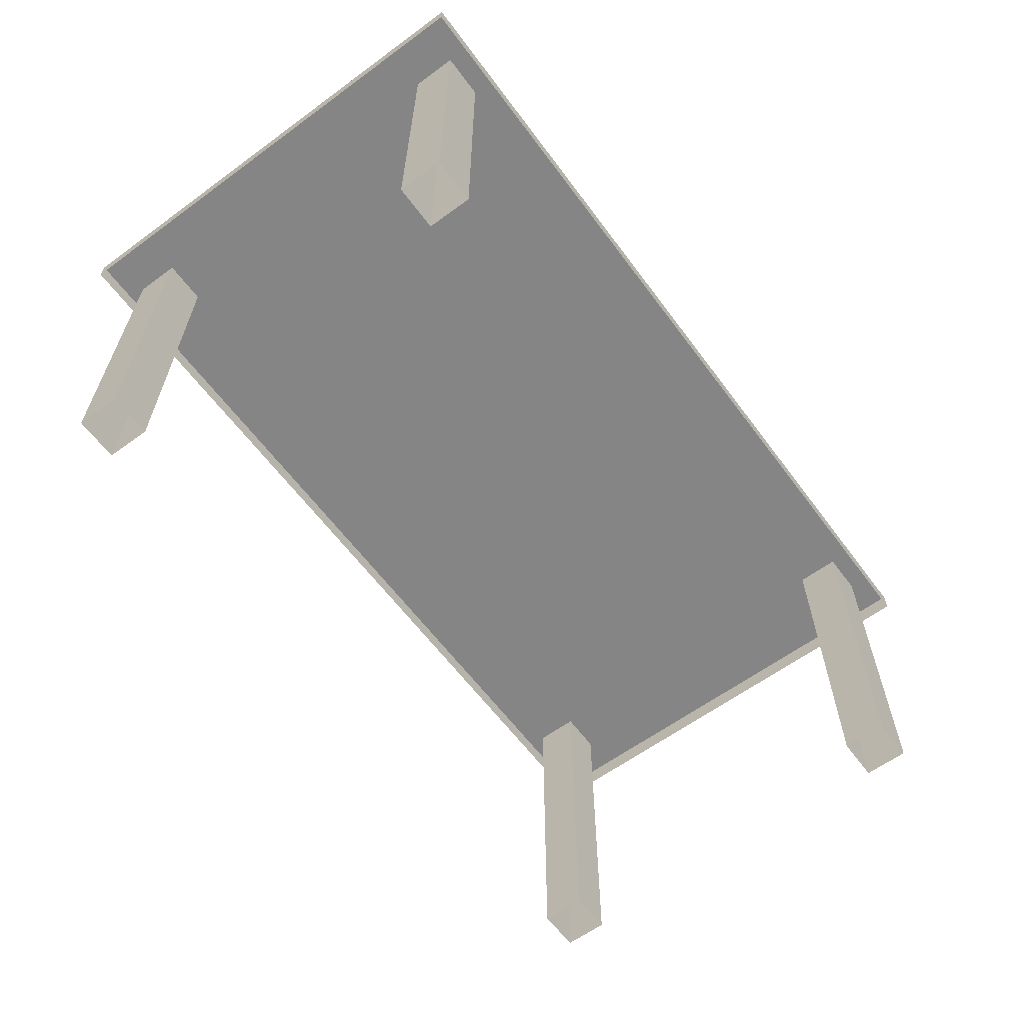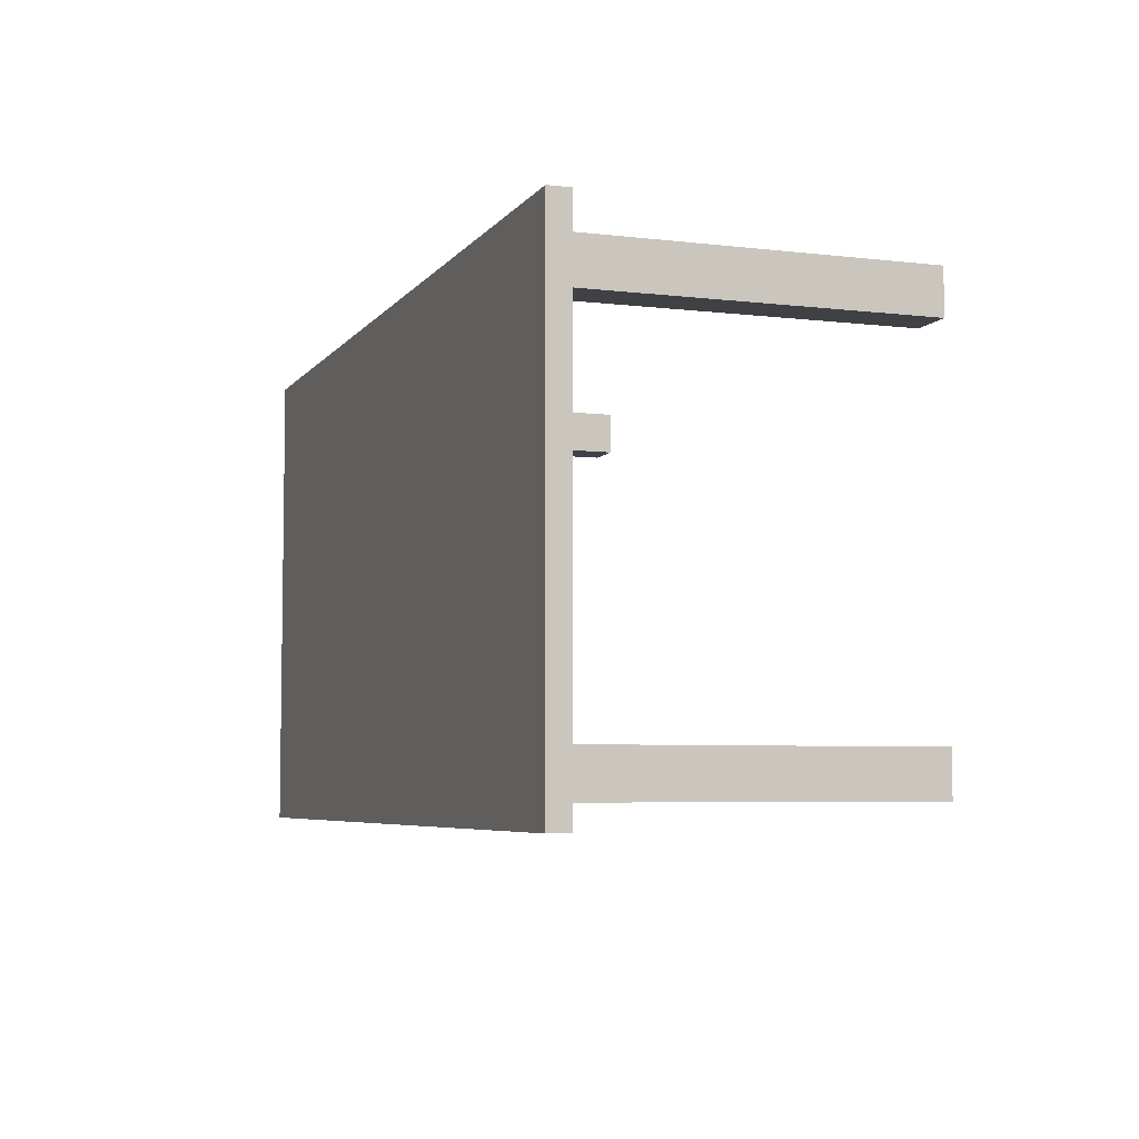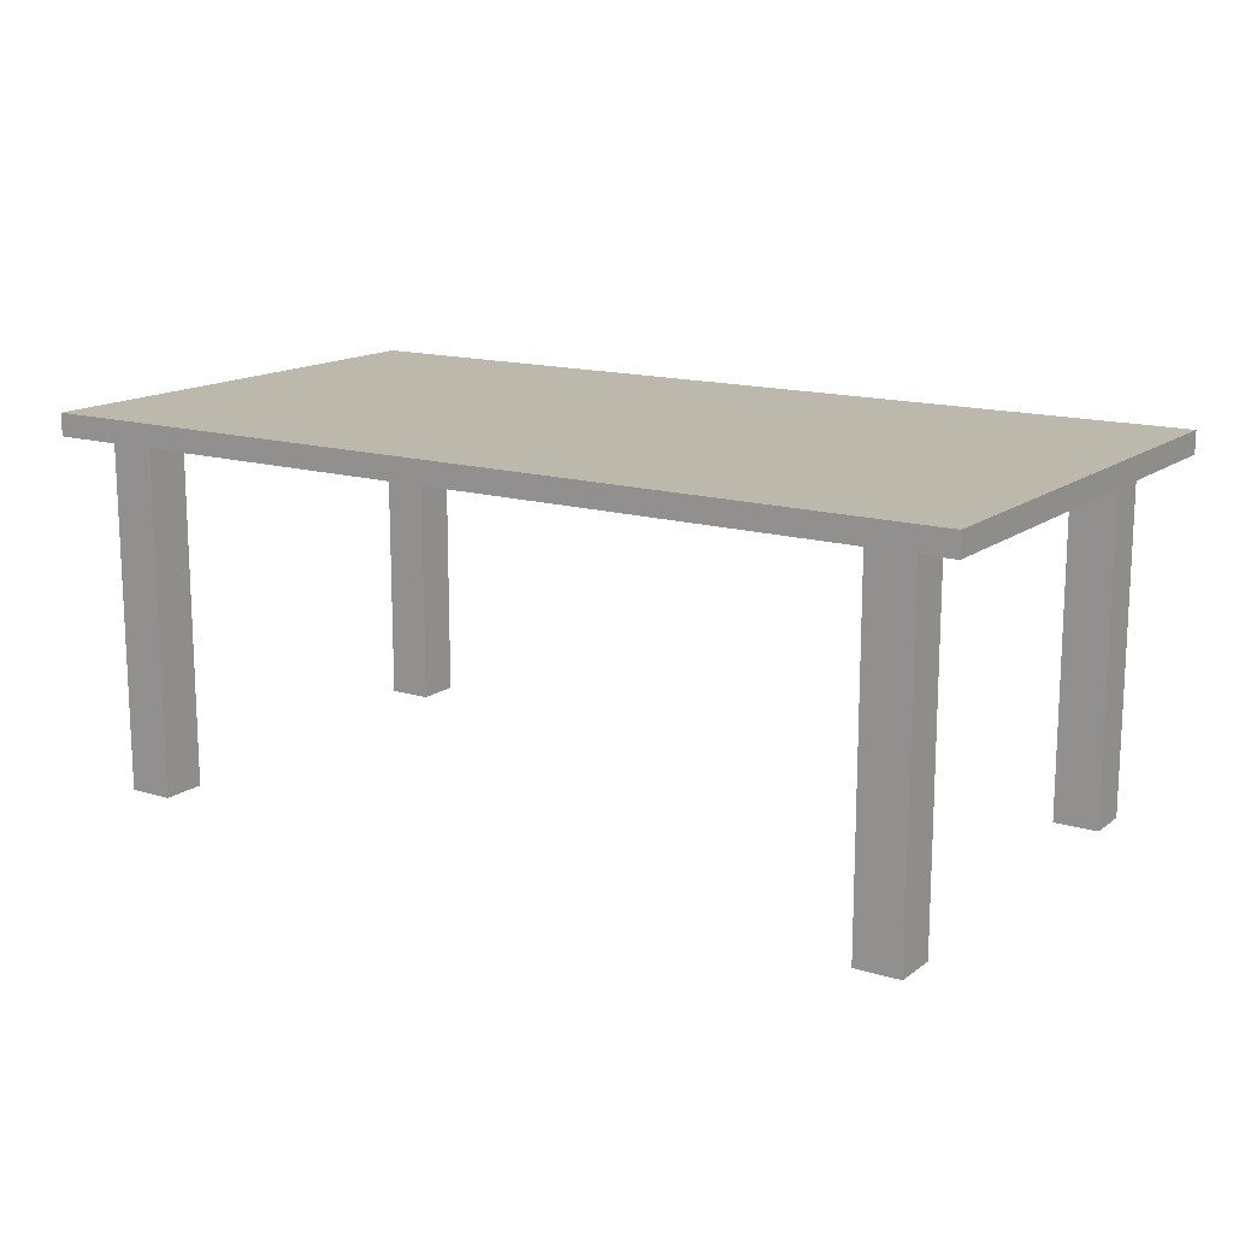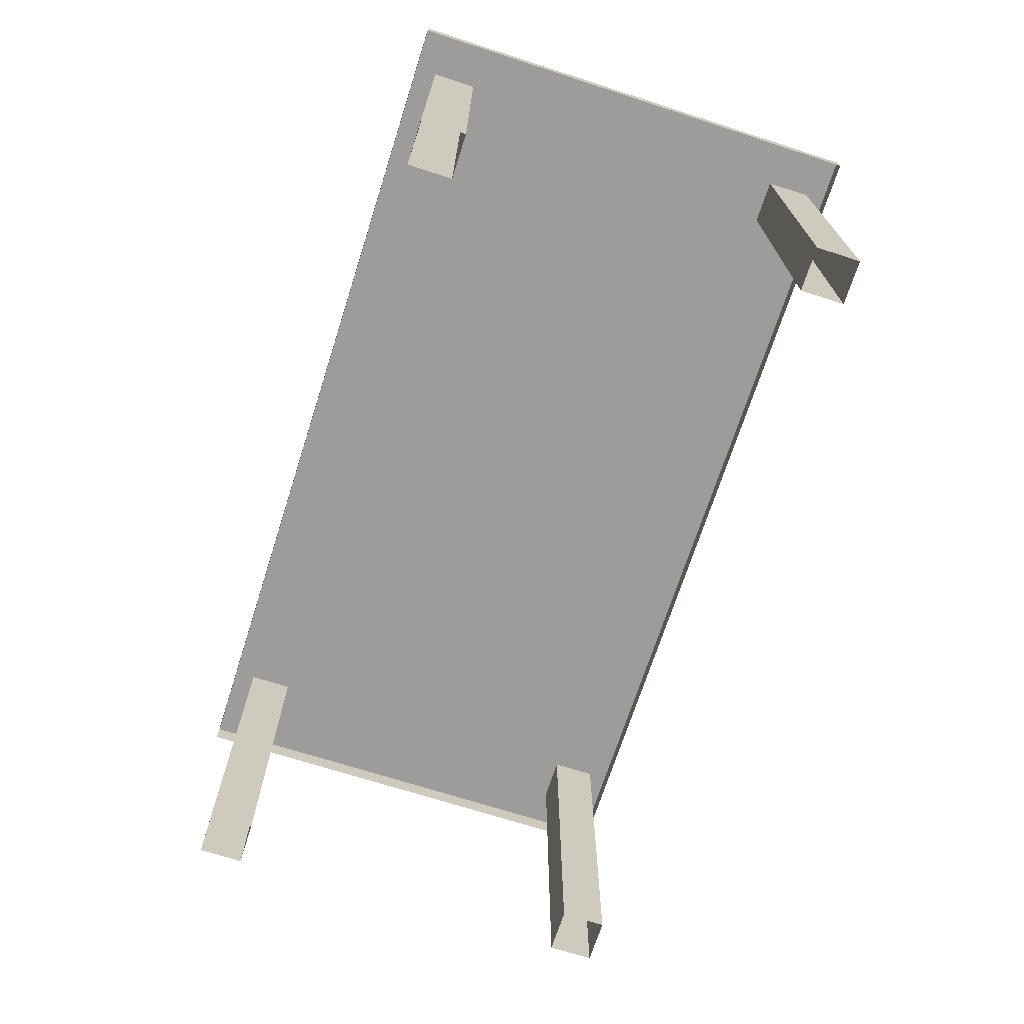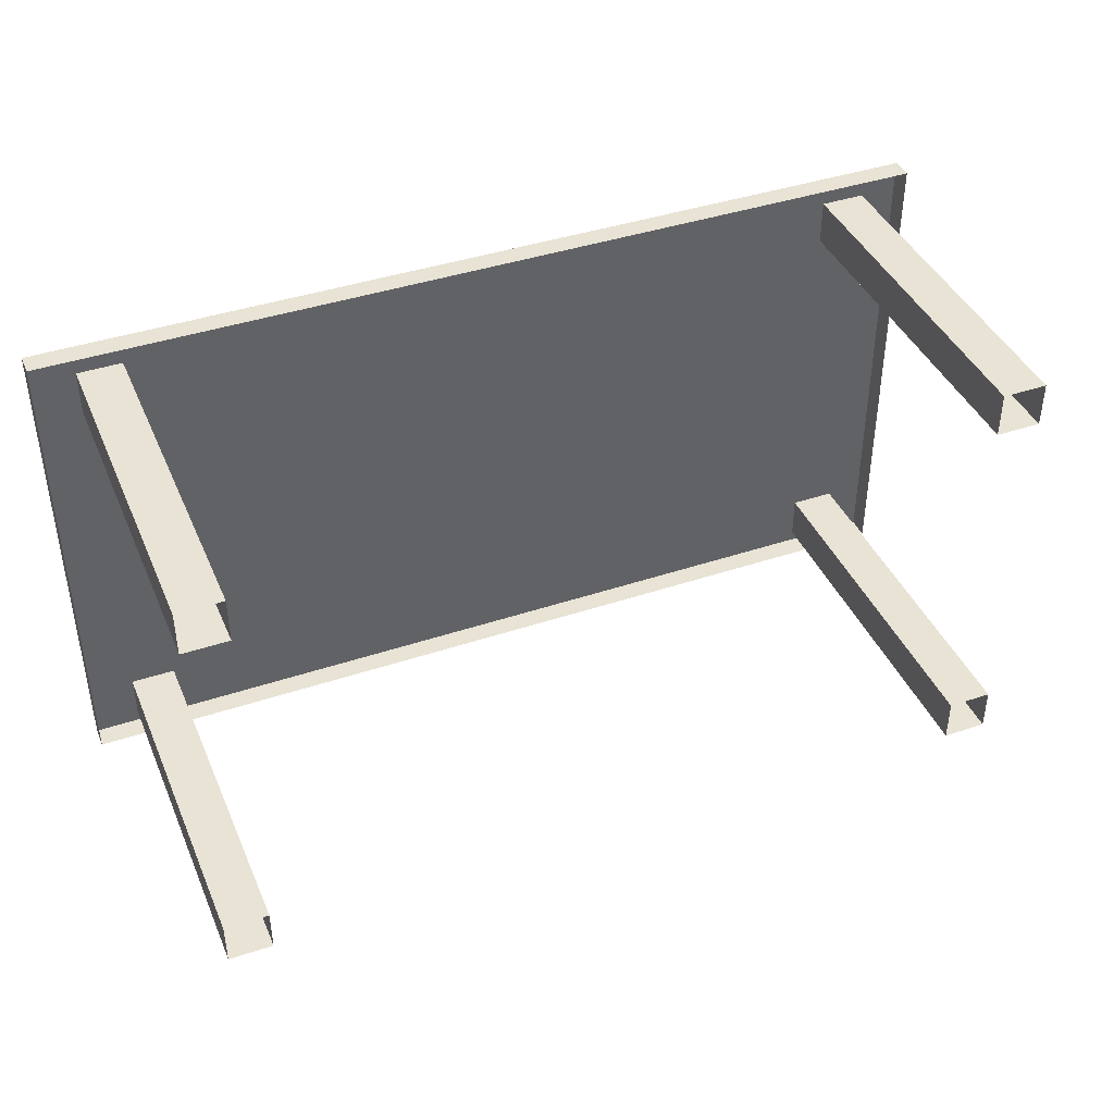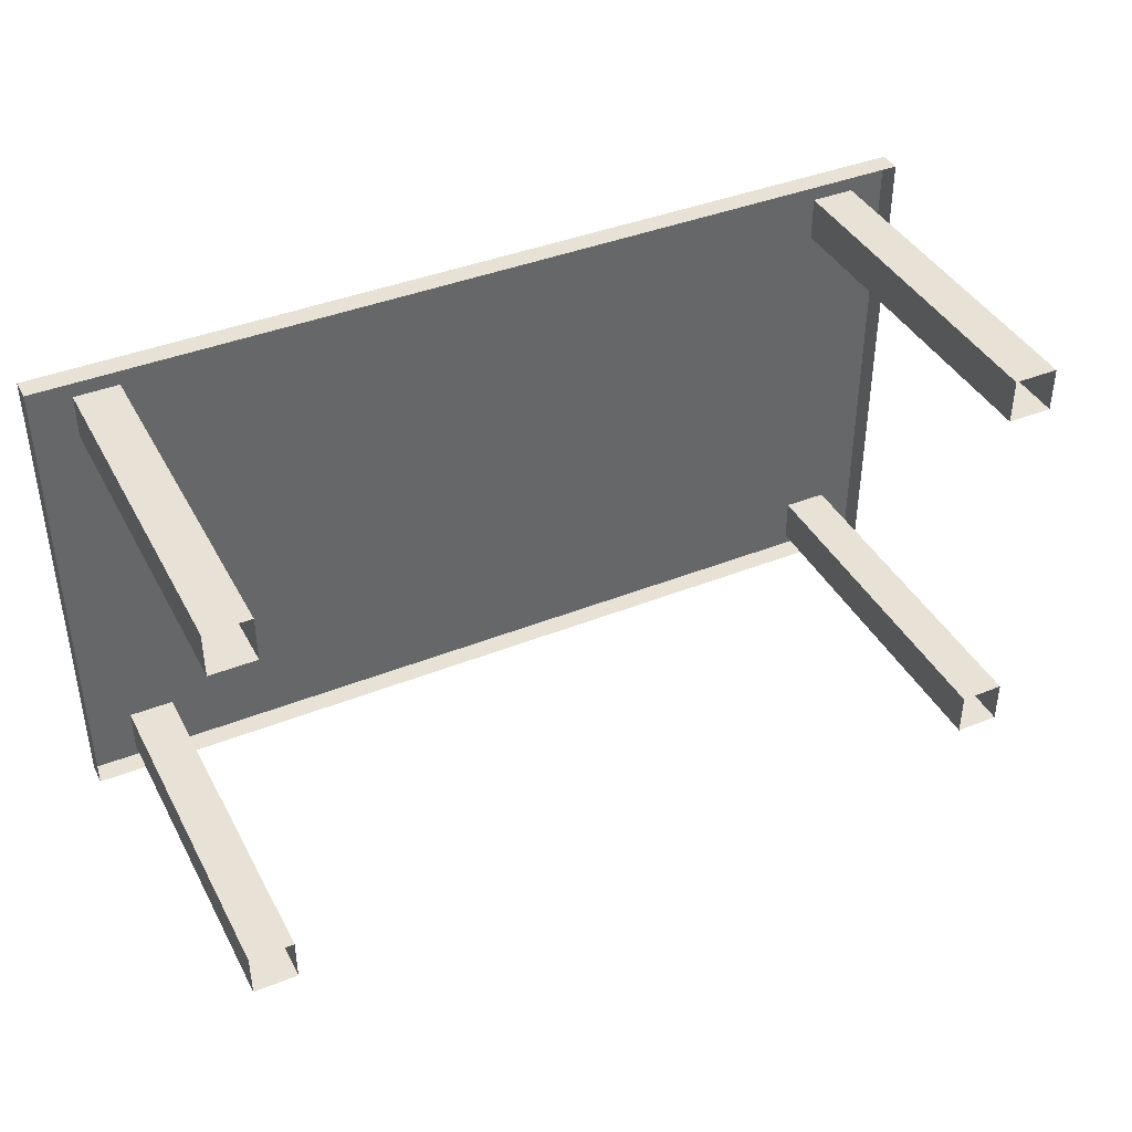
<metadata>
{"format":"obj","ext":"obj","renderer":"f3d","projection":"perspective","resolution":1024,"background":"white","views":[{"elev":-61.8,"azim":126.6,"up":"+Y"},{"elev":-5.7,"azim":-109.8,"up":"+Z"},{"elev":14.7,"azim":33.3,"up":"+Y"},{"elev":-70.3,"azim":-107.8,"up":"+Y"},{"elev":41.2,"azim":-22.2,"up":"+Z"},{"elev":40.4,"azim":-26.1,"up":"+Z"}]}
</metadata>
<code>
o Cube.002
v 11.76 3.252 -5.92
v 11.76 3.532 -5.92
v 11.76 3.252 -12.08
v 11.76 3.532 -12.08
v 23.24 3.252 -5.92
v 23.24 3.532 -5.92
v 23.24 3.252 -12.08
v 23.24 3.532 -12.08
v 22.12 -1.088 -11.24
v 22.12 3.392 -11.24
v 22.12 -1.088 -11.8
v 22.12 3.392 -11.8
v 22.68 -1.088 -11.24
v 22.68 3.392 -11.24
v 22.68 -1.088 -11.8
v 22.68 3.392 -11.8
v 22.12 -1.088 -6.2
v 22.12 3.392 -6.2
v 22.12 -1.088 -6.76
v 22.12 3.392 -6.76
v 22.68 -1.088 -6.2
v 22.68 3.392 -6.2
v 22.68 -1.088 -6.76
v 22.68 3.392 -6.76
v 12.32 -1.088 -11.24
v 12.32 3.392 -11.24
v 12.32 -1.088 -11.8
v 12.32 3.392 -11.8
v 12.88 -1.088 -11.24
v 12.88 3.392 -11.24
v 12.88 -1.088 -11.8
v 12.88 3.392 -11.8
v 12.88 -1.088 -6.76
v 12.88 -1.088 -6.2
v 12.32 -1.088 -6.2
v 12.32 -1.088 -6.76
v 12.88 3.392 -6.76
v 12.88 3.392 -6.2
v 12.32 3.392 -6.2
v 12.32 3.392 -6.76
f 4 3 1
f 8 7 3
f 6 5 7
f 2 1 5
f 8 4 2
f 12 11 9
f 16 15 11
f 14 13 15
f 10 9 13
f 20 19 17
f 24 23 19
f 22 21 23
f 18 17 21
f 28 27 25
f 32 31 27
f 30 29 31
f 26 25 29
f 37 38 34
f 38 39 35
f 39 40 36
f 33 36 40
f 2 4 1
f 4 8 3
f 8 6 7
f 6 2 5
f 6 8 2
f 10 12 9
f 12 16 11
f 16 14 15
f 14 10 13
f 18 20 17
f 20 24 19
f 24 22 23
f 22 18 21
f 26 28 25
f 28 32 27
f 32 30 31
f 30 26 29
f 33 37 34
f 34 38 35
f 35 39 36
f 37 33 40

</code>
